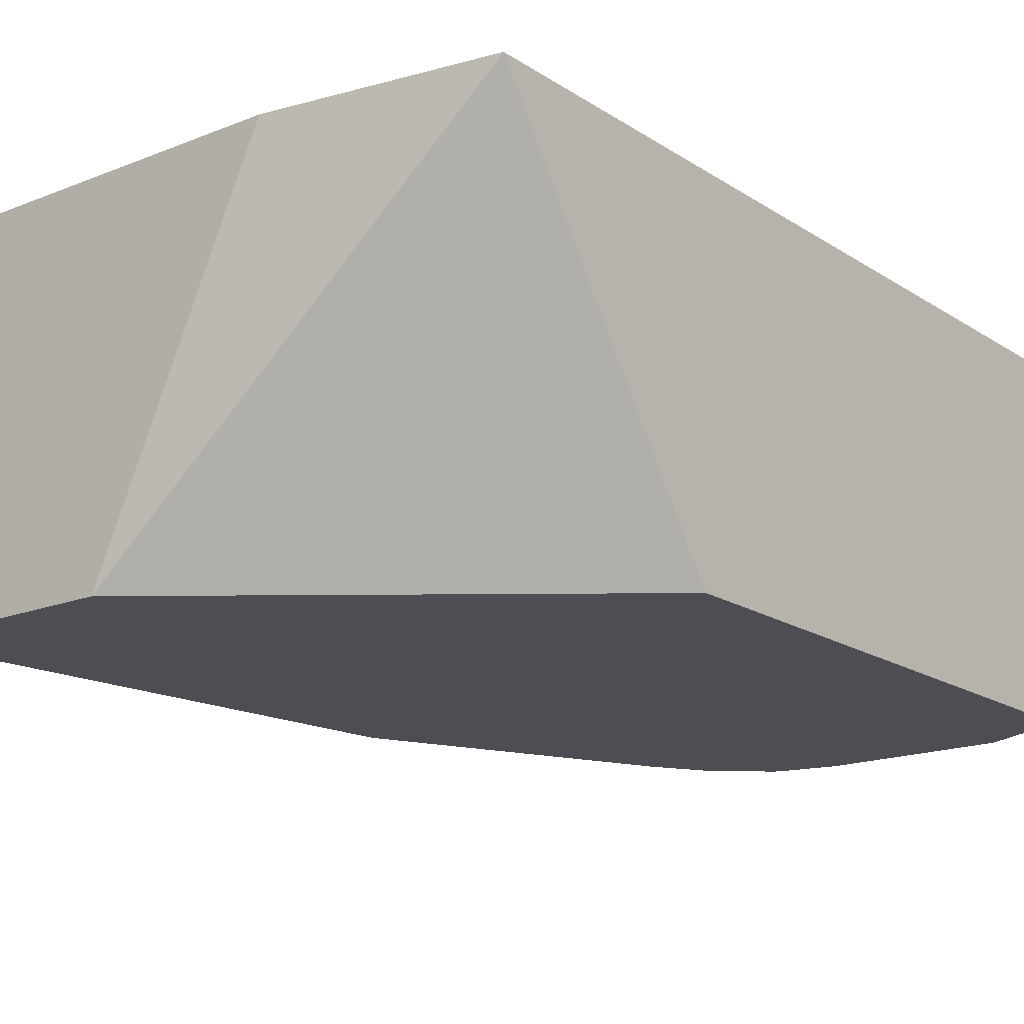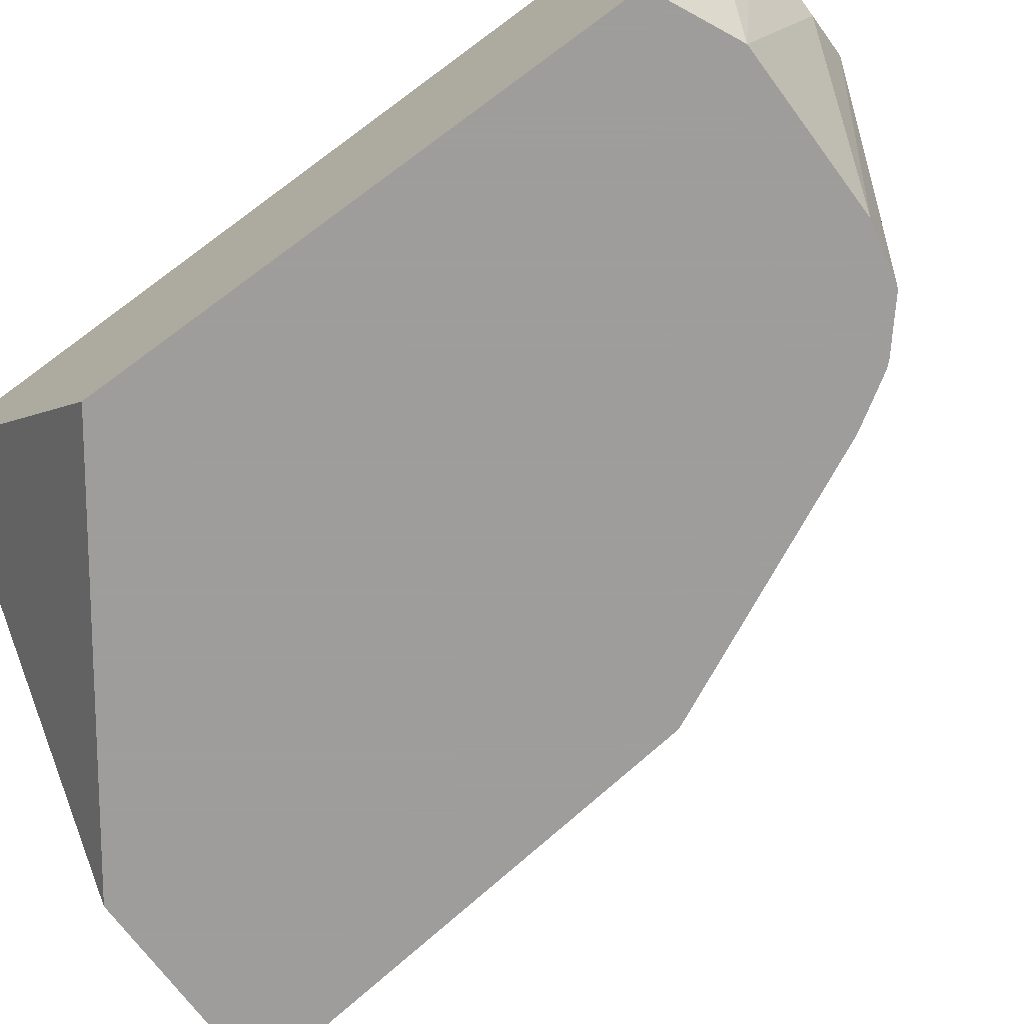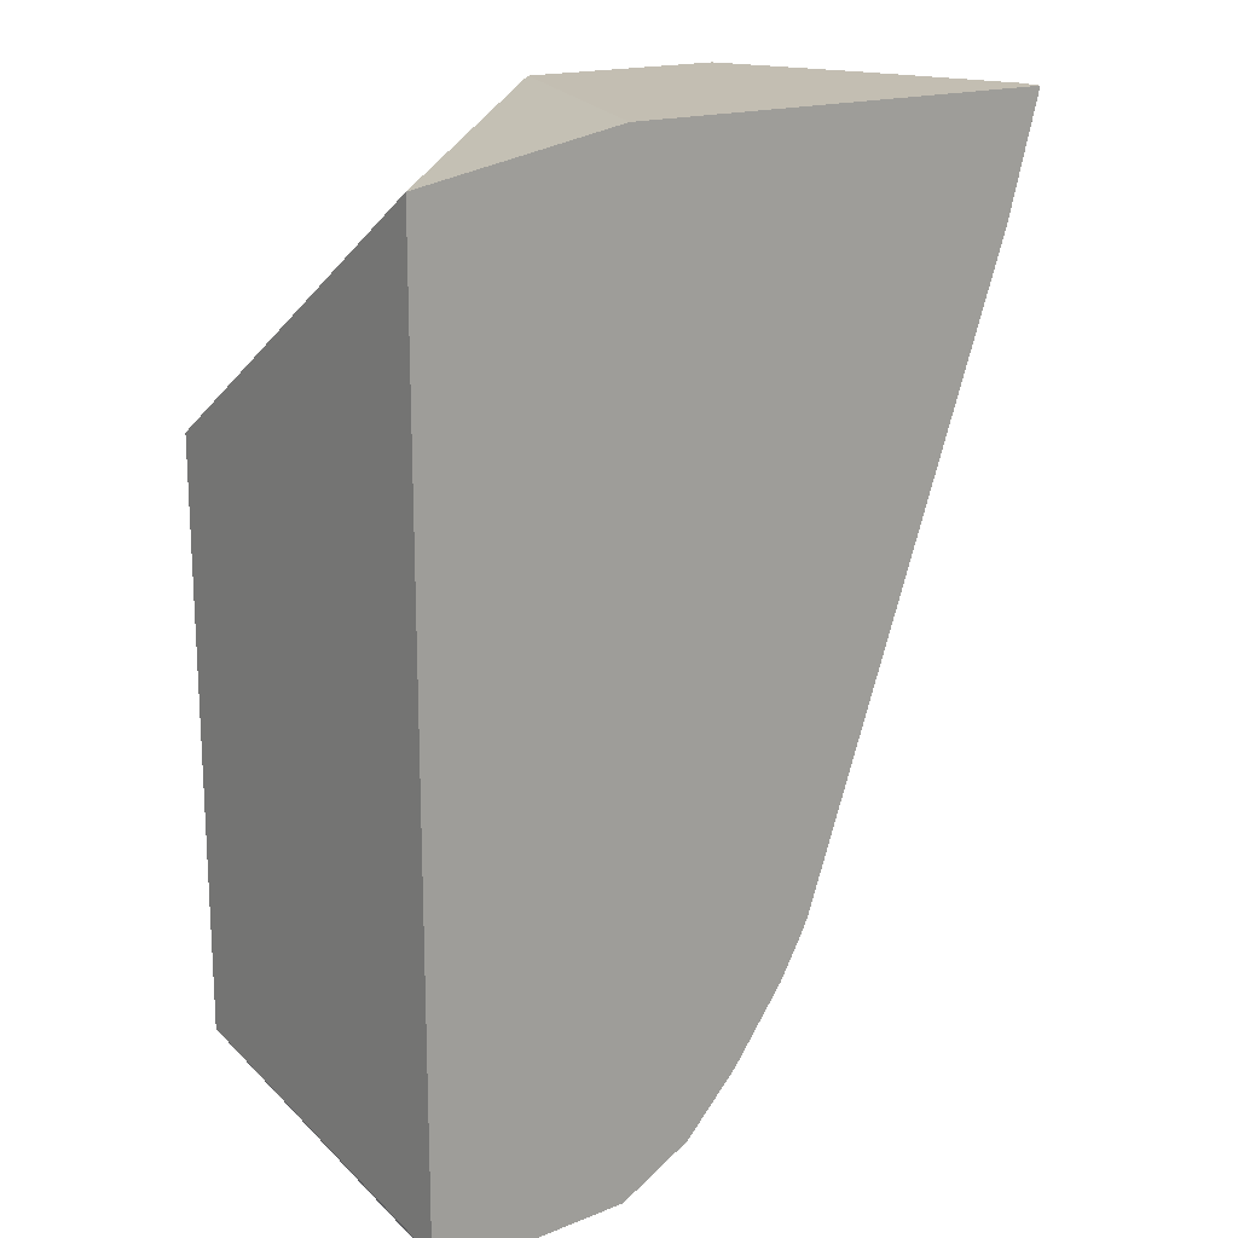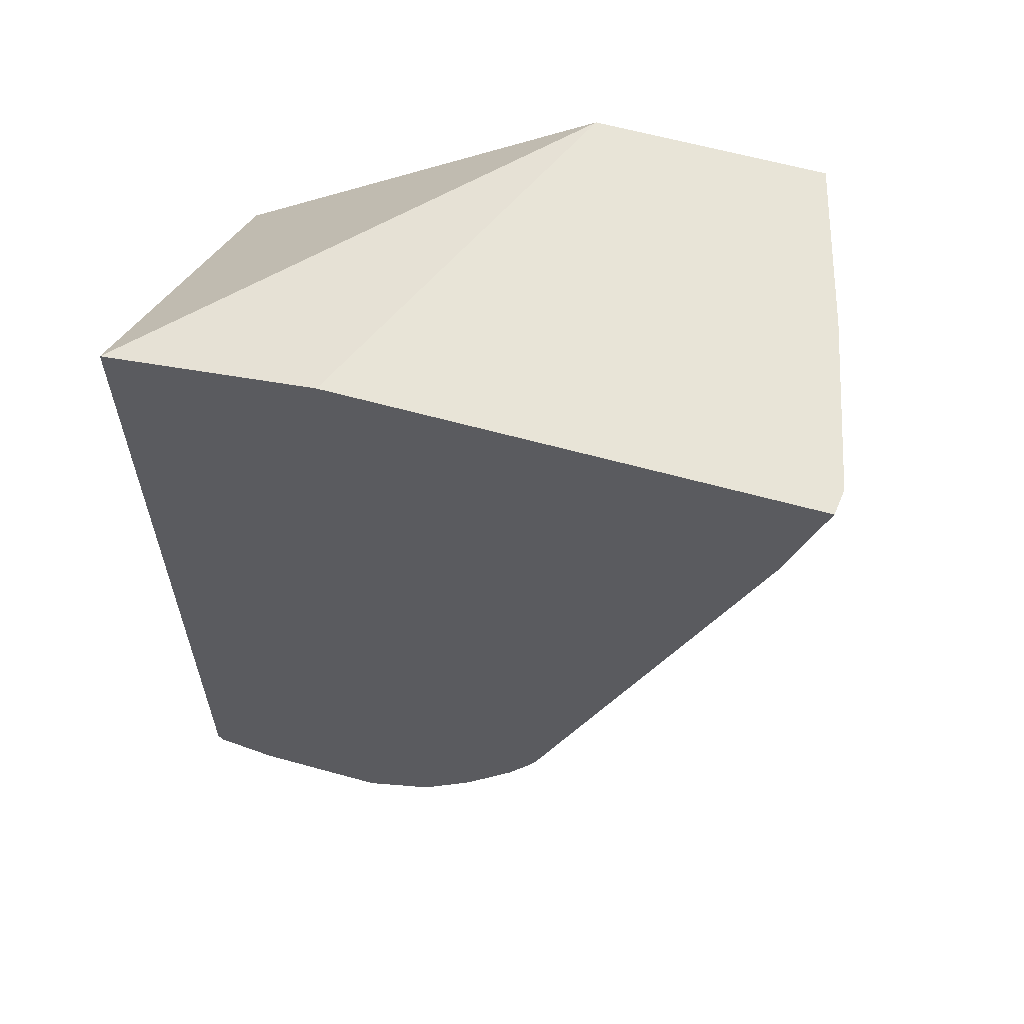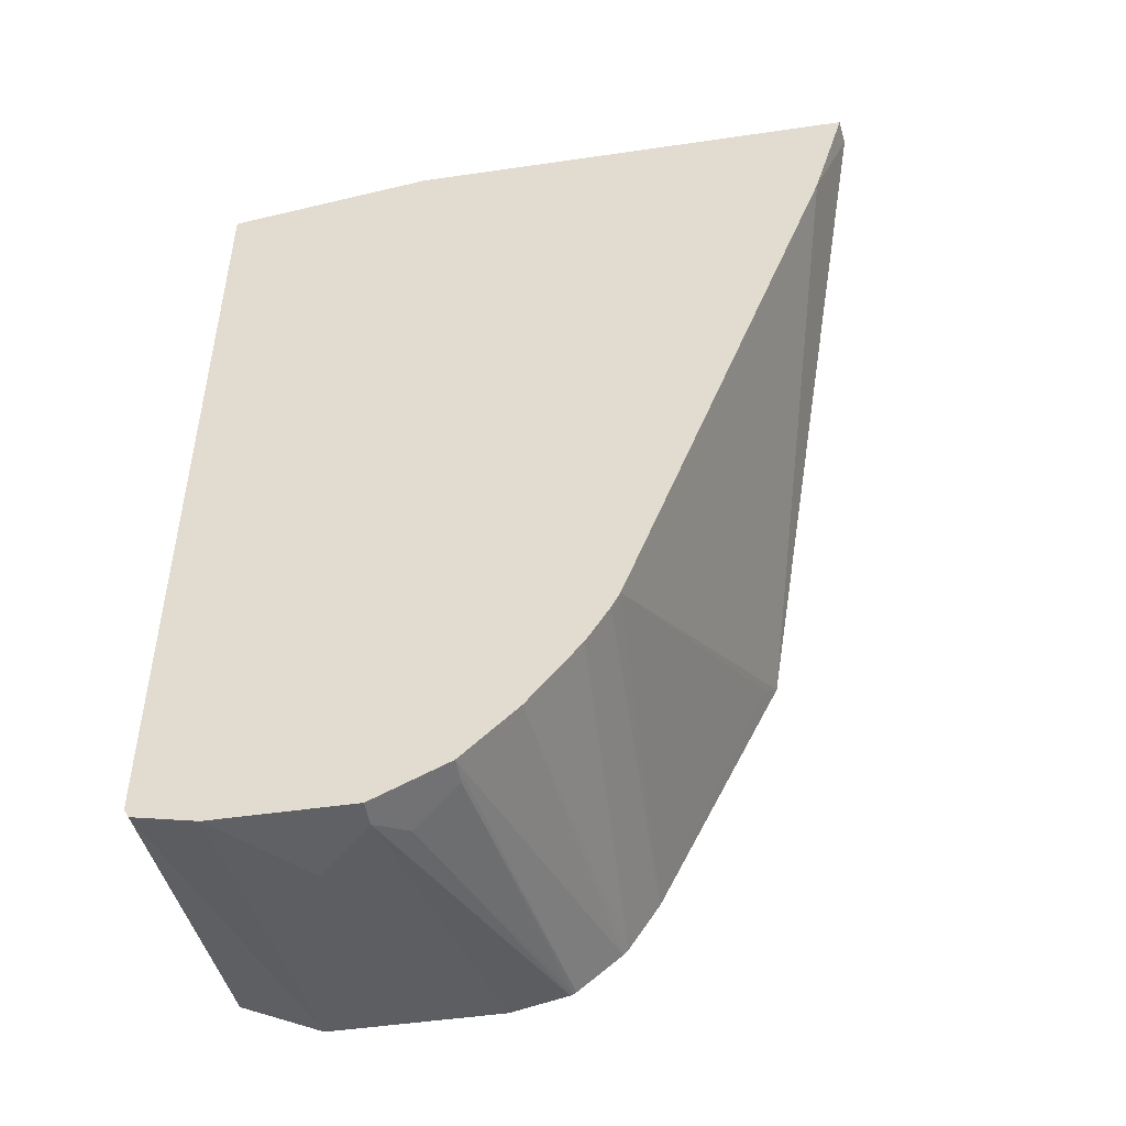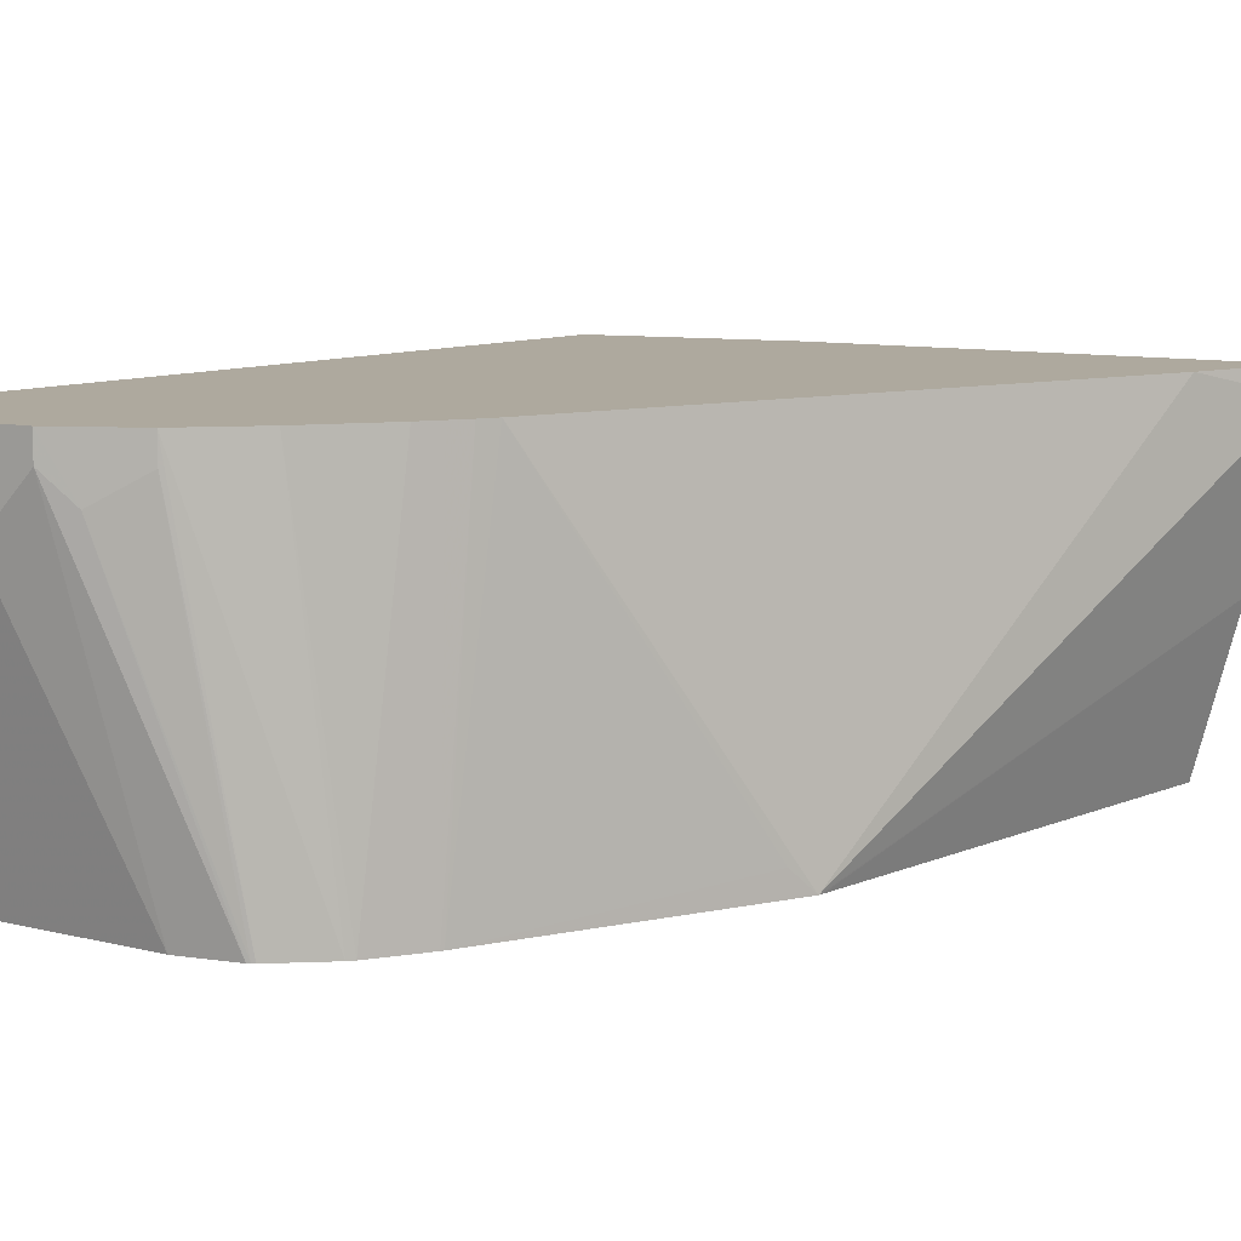
<metadata>
{"format":"obj","ext":"obj","renderer":"f3d","projection":"perspective","resolution":1024,"background":"white","views":[{"elev":-17.4,"azim":-141.6,"up":"+Z"},{"elev":-70.7,"azim":-53.5,"up":"+Z"},{"elev":17.3,"azim":-38.2,"up":"+Y"},{"elev":61.3,"azim":15.8,"up":"+Y"},{"elev":-49.1,"azim":9.2,"up":"+Y"},{"elev":9.1,"azim":34.3,"up":"+Z"}]}
</metadata>
<code>
v 0.2908 -0.2039 -0.1309
v 0.2775 -0.2039 -0.187
v 0.2897 -0.2039 -0.1221
v 0.278 -0.2444 -0.1221
v 0.2424 -0.3755 -0.2417
v 0.2622 -0.2039 -0.2417
v 0.2426 -0.374 -0.2417
v 0.1329 -0.2039 -0.1221
v 0.2032 -0.4501 -0.1221
v 0.2384 -0.3834 -0.2338
v 0.1988 -0.4671 -0.2417
v 0.1874 -0.2039 -0.2417
v 0.06203 -0.2161 -0.1221
v 0.2003 -0.4559 -0.1221
v 0.1983 -0.468 -0.2417
v 0.06203 -0.2993 -0.2417
v 0.06203 -0.5159 -0.1221
v 0.1966 -0.4622 -0.1221
v 0.1924 -0.4693 -0.1221
v 0.1877 -0.4848 -0.2417
v 0.06203 -0.4915 -0.2417
v 0.06367 -0.519 -0.1221
v 0.1746 -0.4925 -0.1221
v 0.186 -0.4867 -0.2417
v 0.09079 -0.5049 -0.2417
v 0.0847 -0.5236 -0.1221
v 0.1559 -0.5112 -0.1221
v 0.171 -0.4996 -0.2417
v 0.1496 -0.5049 -0.2417
v 0.1122 -0.5236 -0.1496
v 0.1309 -0.5236 -0.1221
v 0.15 -0.5141 -0.1221
v 0.1403 -0.519 -0.1403
v 0.1559 -0.5112 -0.1309
v 0.17 -0.5001 -0.2417
v 0.1309 -0.5236 -0.1309
v 0.169 -0.5006 -0.2417
v 0.1375 -0.5203 -0.1221
f 21 25 22
f 20 23 24
f 5 6 7
f 17 21 22
f 15 19 20
f 15 18 19
f 14 18 15
f 12 16 13
f 13 16 21
f 11 14 15
f 9 11 10
f 9 14 11
f 8 12 13
f 22 25 26
f 13 21 17
f 23 27 24
f 33 35 34
f 25 29 30
f 5 12 6
f 33 37 35
f 33 36 37
f 32 38 33
f 31 33 38
f 31 36 33
f 29 37 36
f 29 36 30
f 28 34 35
f 27 34 28
f 27 33 34
f 27 32 33
f 26 36 31
f 26 30 36
f 25 30 26
f 24 27 28
f 5 16 12
f 19 23 20
f 5 25 21
f 3 31 38
f 3 26 31
f 3 22 26
f 3 17 22
f 3 13 17
f 3 8 13
f 2 7 6
f 2 5 7
f 1 5 2
f 1 3 4
f 1 8 3
f 1 12 8
f 1 6 12
f 1 2 6
f 5 21 16
f 3 38 32
f 3 32 27
f 1 4 5
f 3 23 19
f 5 29 25
f 3 27 23
f 5 37 29
f 5 35 37
f 5 24 28
f 5 20 24
f 5 15 20
f 5 28 35
f 5 10 11
f 5 9 10
f 4 9 5
f 3 9 4
f 3 14 9
f 3 19 18
f 5 11 15
f 3 18 14

</code>
